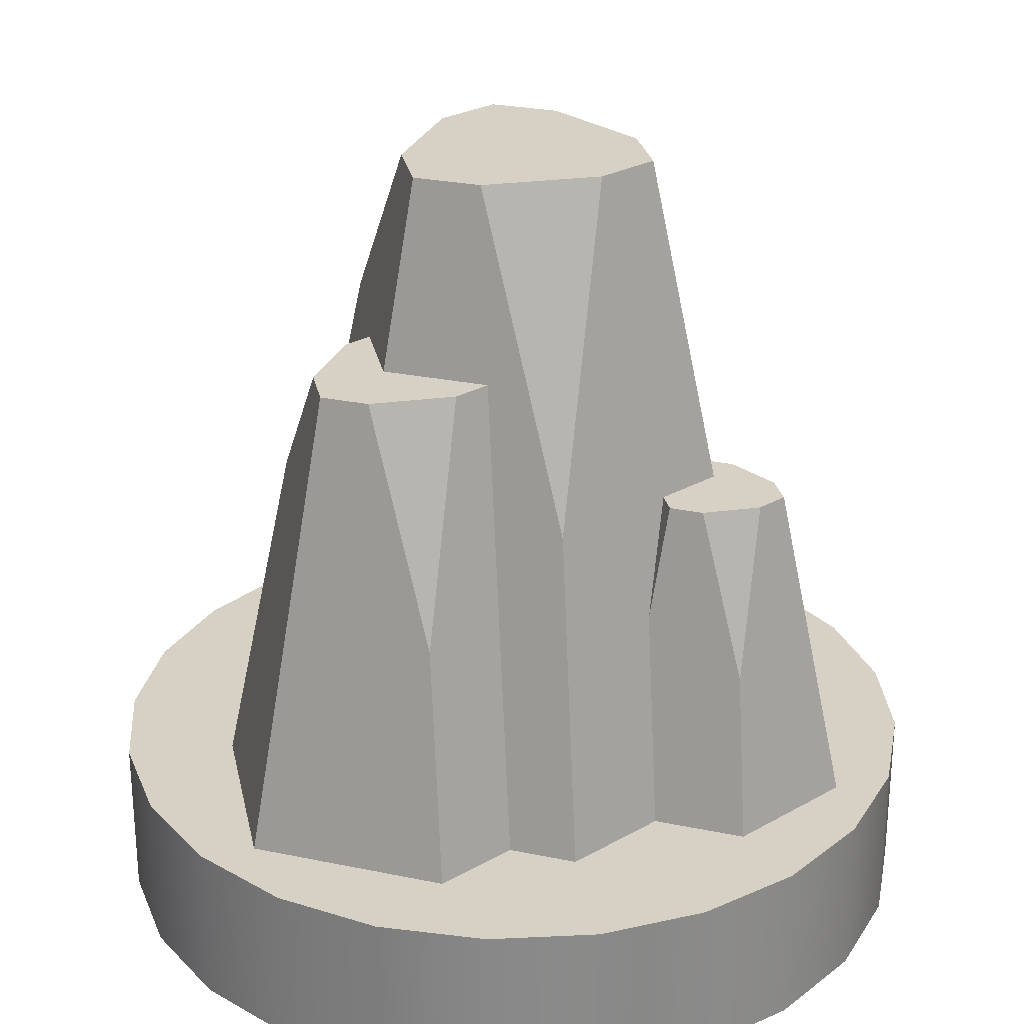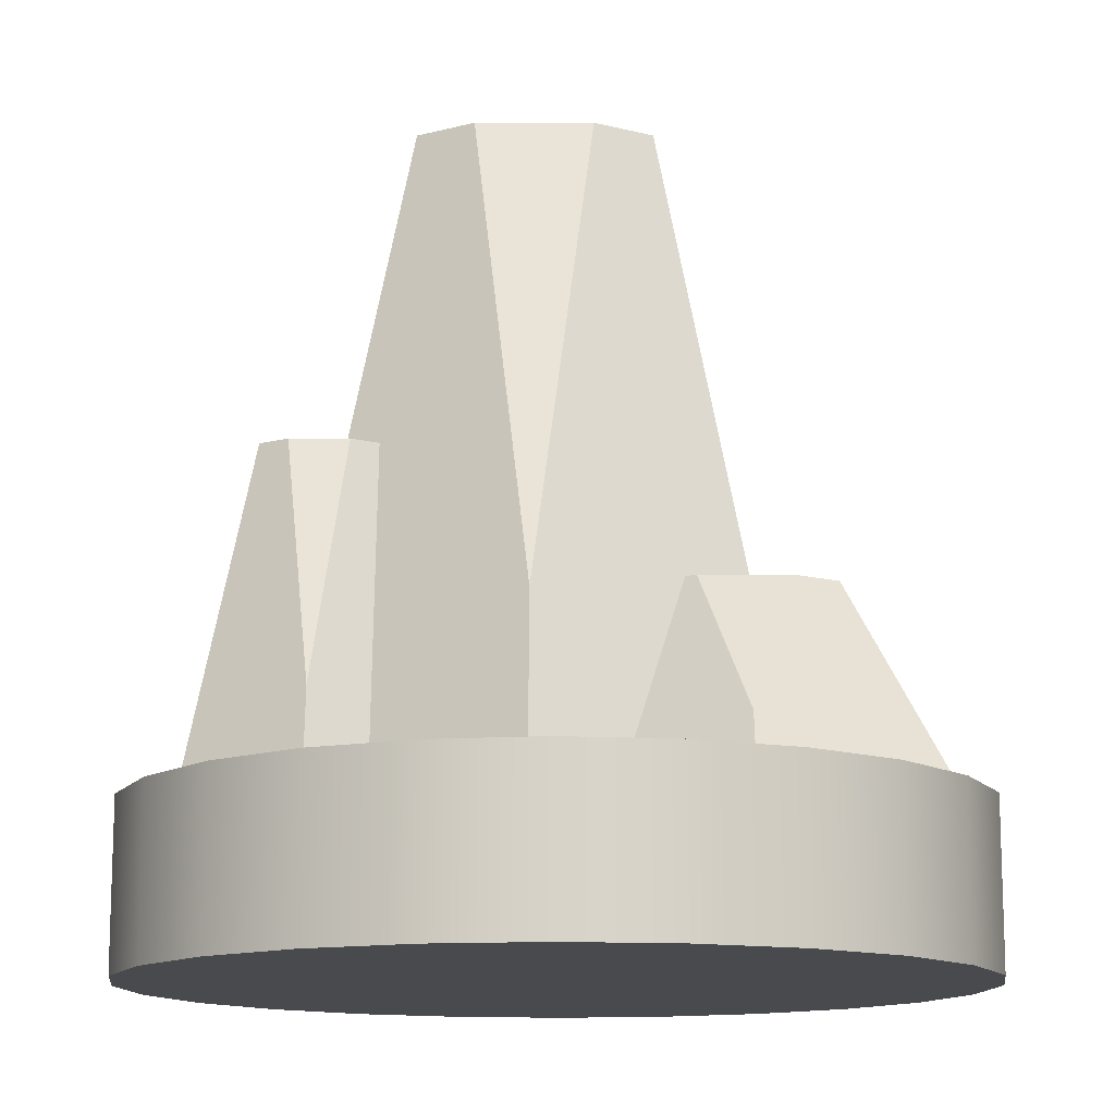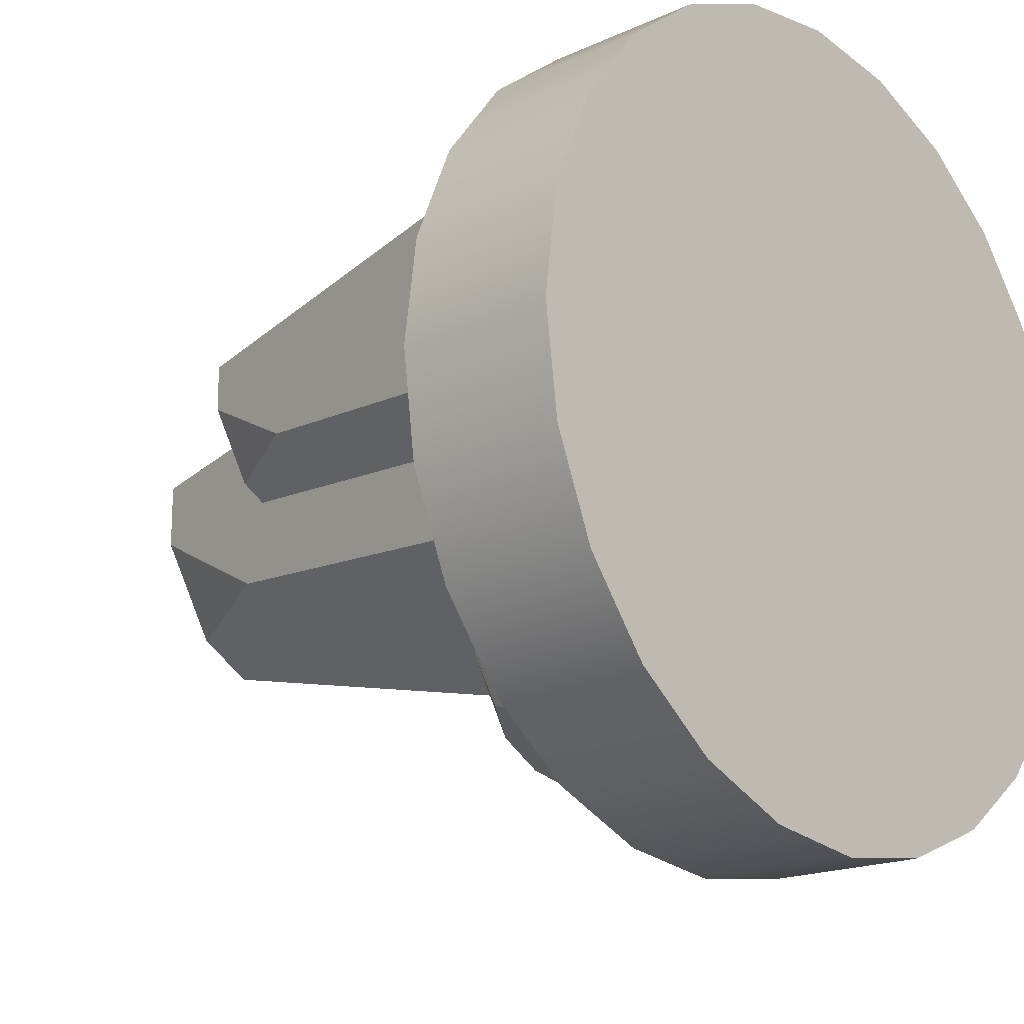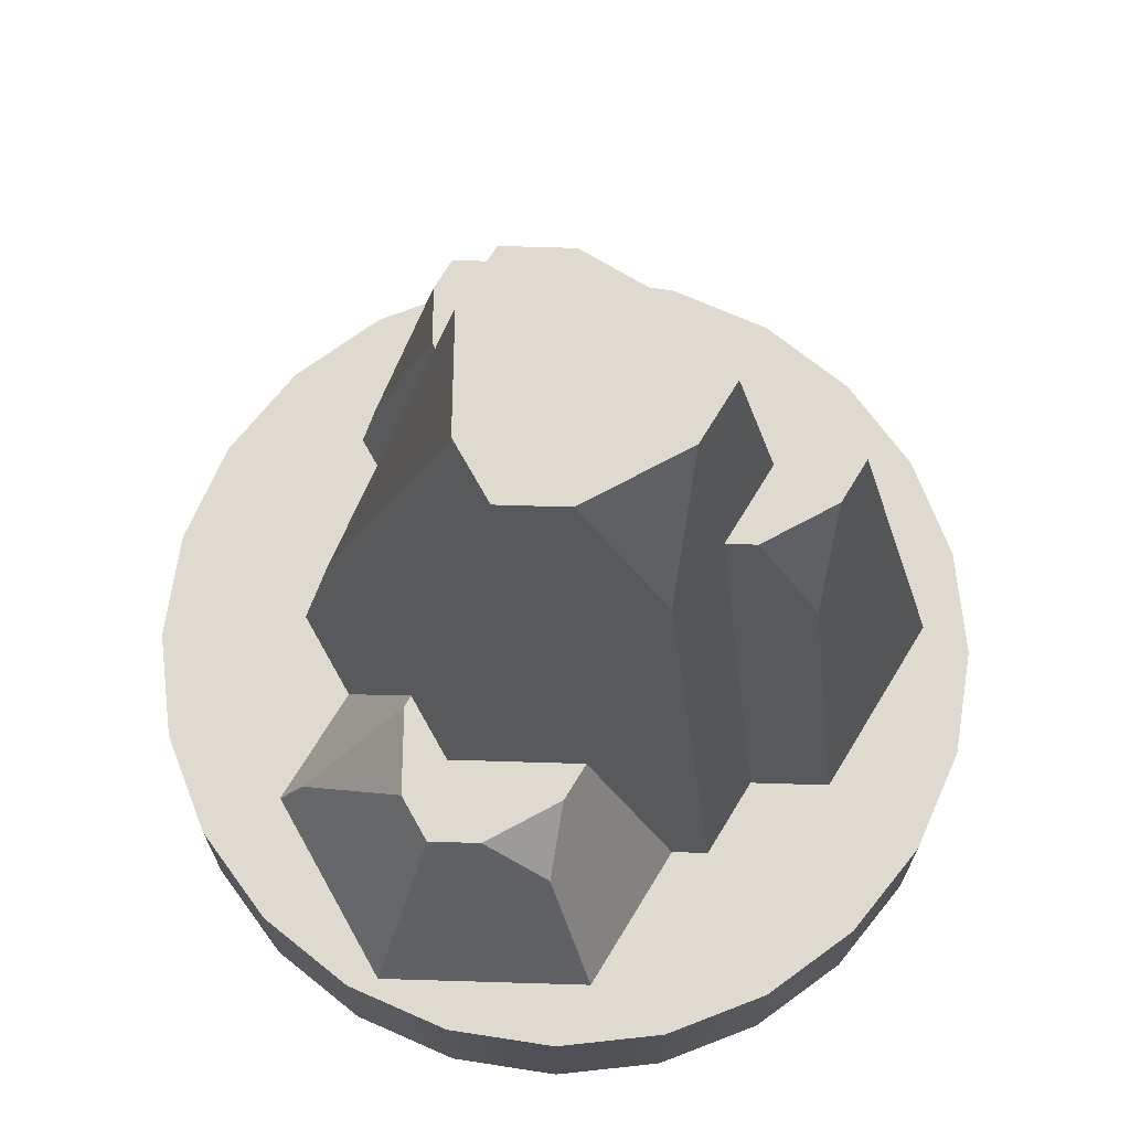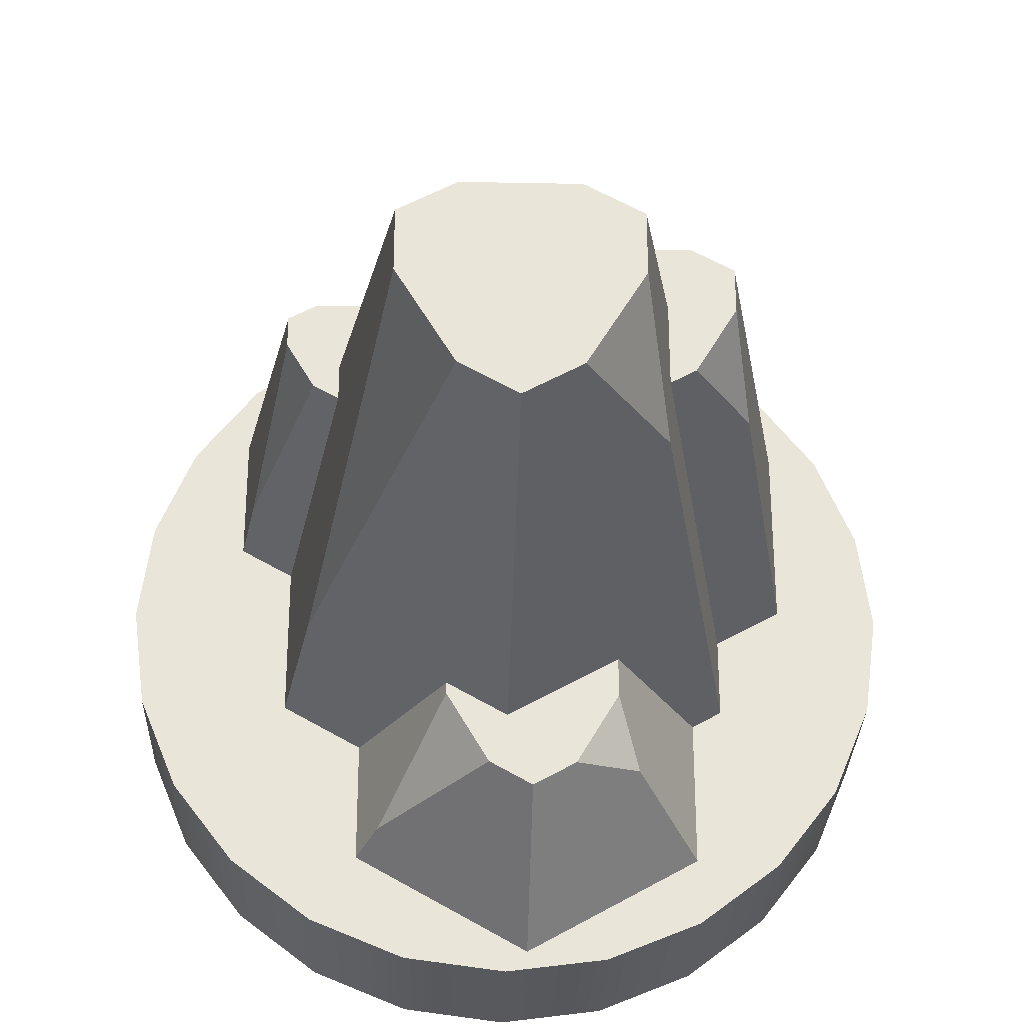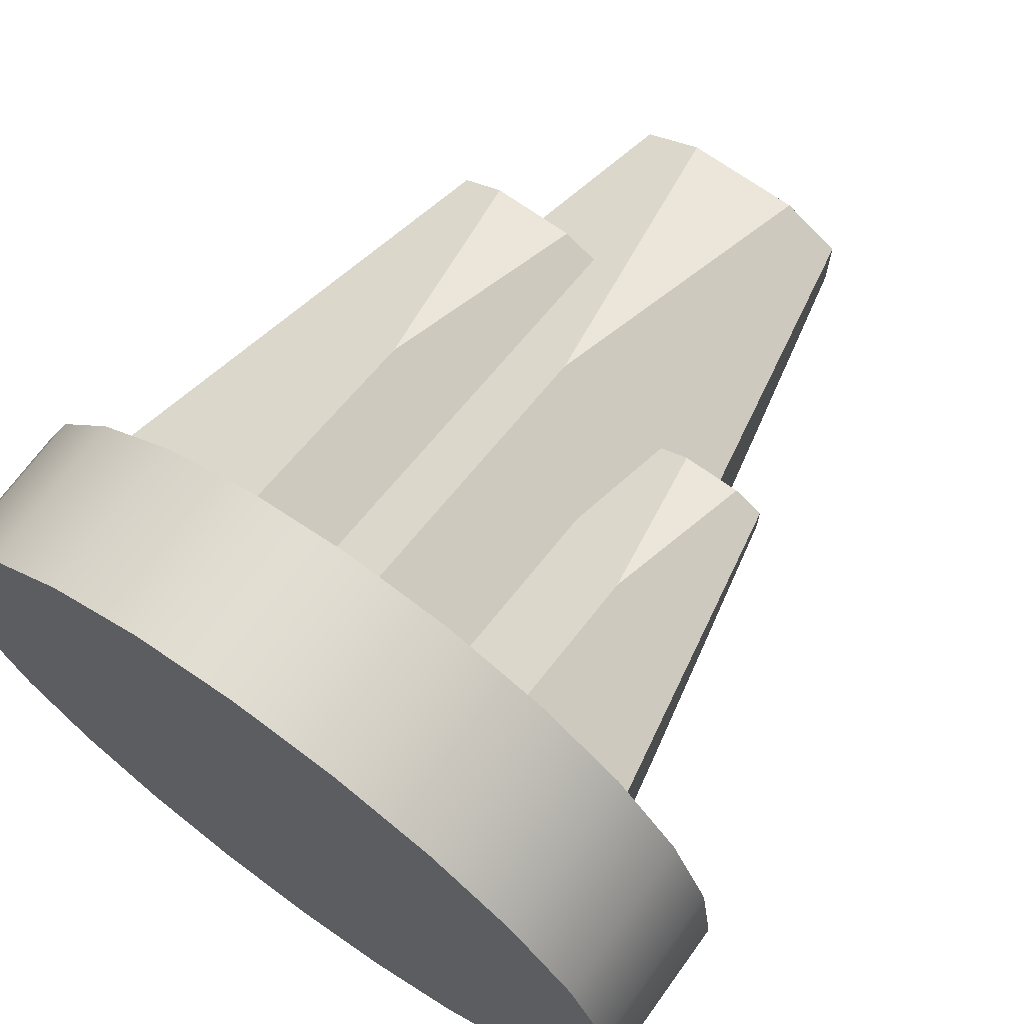
<metadata>
{"format":"obj","ext":"obj","renderer":"f3d","projection":"perspective","resolution":1024,"background":"white","views":[{"elev":27.0,"azim":-11.7,"up":"+Y"},{"elev":-13.2,"azim":120.5,"up":"+Y"},{"elev":-18.0,"azim":-48.2,"up":"+Z"},{"elev":70.6,"azim":-148.7,"up":"+Y"},{"elev":-29.5,"azim":178.4,"up":"+Z"},{"elev":69.0,"azim":35.8,"up":"+Z"}]}
</metadata>
<code>
g mergedBlocks
v -0.248 -0.2925 -0.3489
v -0.02739 -0.2925 -0.4741
v -0.1628 -0.1196 -0.3005
v -0.02739 -0.06196 -0.3451
v -0.08089 -0.06196 -0.3147
v 0.2188 0.1 0.1488
v 0.145 0.1 0.1907
v 0.1442 0.4925 0.1065
v 0.00381 0.1 0.2708
v 0.07402 0.4925 0.1463
v 0.1191 -0.03656 0.2349
v 0.1191 -0.2925 0.29
v 0.00381 -0.2925 0.3555
v -0.0664 0.4925 0.1463
v 0.1442 0.4925 0.02677
v 0.07402 0.4925 -0.09279
v 0.00381 0.4925 -0.1326
v -0.0664 0.4925 -0.09279
v -0.1366 0.4925 0.1065
v -0.1366 0.4925 0.02677
v -0.1344 -0.06196 -0.2236
v 0.1648 -0.2349 -0.3327
v 0.07962 -0.06196 -0.2236
v 0.02611 -0.06196 -0.3147
v 0.36 -0.2925 0.2625
v 0.36 -0.2925 0.0981
v 0.2152 -0.2925 0.3446
v 0.2934 -0.2925 0.06027
v 0.2934 -0.2925 -0.1376
v 0.1932 -0.2925 -0.1944
v 0.1932 -0.2925 -0.3489
v -0.06748 -0.2925 0.315
v -0.1603 -0.2925 0.3677
v -0.248 -0.2925 -0.159
v -0.369 -0.2925 0.2492
v -0.2857 -0.2925 -0.03499
v -0.369 -0.2925 0.01228
v -0.2857 -0.2925 -0.1376
v 0.07962 -0.06196 -0.2092
v 0.00381 -0.06196 -0.2522
v -0.1344 -0.06196 -0.1738
v 0.2561 -0.09627 -0.1164
v -0.1739 0.2963 -0.0741
v -0.1795 0.2669 0.02672
v -0.1795 0.2669 0.1308
v -0.1097 0.2669 0.2169
v -0.1603 -0.0128 0.3067
v -0.2109 0.2669 0.2169
v 0.2188 0.1 0.1026
v 0.3414 -0.1944 0.1087
v 0.2503 0.1 0.1205
v 0.2854 0.1 0.1803
v 0.2854 0.1 0.2201
v -0.2884 0.1271 0.05804
v -0.2109 0.2669 0.04456
v -0.0687 0.2669 0.1937
v -0.2615 0.2669 0.1882
v -0.2615 0.2669 0.1307
v 0.2152 -0.09627 0.3023
v 0.1801 0.1 0.2401
v 0.145 0.1 0.2201
v 0.2503 0.1 0.2401
v 0.433 -0.2945 -0.25
v 0.433 -0.4925 -0.25
v 0.483 -0.2945 -0.1294
v 0.483 -0.4925 -0.1294
v 0.5 -0.2945 0
v 0.5 -0.4925 0
v 0.483 -0.2945 0.1294
v 0.483 -0.4925 0.1294
v 0.433 -0.2945 0.25
v 0.433 -0.4925 0.25
v 0.3536 -0.4925 -0.3536
v 0.3536 -0.2945 -0.3536
v 0.3536 -0.2945 0.3536
v 0.3536 -0.4925 0.3536
v 0.25 -0.4925 0.433
v 0.25 -0.2945 0.433
v 0.1294 -0.4925 0.483
v 0.1294 -0.2945 0.483
v 0 -0.4925 0.5
v 0 -0.2945 0.5
v -0.1294 -0.4925 0.483
v -0.1294 -0.2945 0.483
v 0.25 -0.2945 -0.433
v 0.25 -0.4925 -0.433
v 0.1294 -0.2945 -0.483
v 0.1294 -0.4925 -0.483
v 0 -0.2945 -0.5
v 0 -0.4925 -0.5
v -0.1294 -0.2945 -0.483
v -0.1294 -0.4925 -0.483
v -0.25 -0.4925 0.433
v -0.25 -0.2945 0.433
v -0.3536 -0.4925 0.3536
v -0.3536 -0.2945 0.3536
v -0.433 -0.2945 0.25
v -0.433 -0.4925 0.25
v -0.483 -0.2945 0.1294
v -0.483 -0.4925 0.1294
v -0.5 -0.2945 0
v -0.5 -0.4925 0
v -0.483 -0.2945 -0.1294
v -0.483 -0.4925 -0.1294
v -0.433 -0.2945 -0.25
v -0.433 -0.4925 -0.25
v -0.3536 -0.2945 -0.3536
v -0.3536 -0.4925 -0.3536
v -0.25 -0.4925 -0.433
v -0.25 -0.2945 -0.433
f 3 2 1
f 2 3 4
f 4 3 5
f 8 7 6
f 7 8 9
f 9 8 10
f 9 11 7
f 9 12 11
f 12 9 13
f 14 9 10
f 15 10 8
f 10 15 16
f 10 16 14
f 14 16 17
f 14 17 18
f 14 18 19
f 19 18 20
f 3 21 5
f 24 23 22
f 27 26 25
f 26 27 28
f 28 27 29
f 29 27 30
f 30 27 12
f 30 12 31
f 31 12 2
f 2 12 13
f 2 13 32
f 2 32 1
f 1 32 33
f 1 33 34
f 35 34 33
f 34 35 36
f 36 35 37
f 38 34 36
f 23 40 39
f 40 23 24
f 40 24 4
f 40 4 41
f 41 4 5
f 41 5 21
f 15 42 16
f 36 43 38
f 43 36 20
f 20 36 44
f 20 44 45
f 20 45 19
f 4 31 2
f 31 4 22
f 22 4 24
f 22 30 31
f 30 22 23
f 30 23 39
f 20 18 43
f 34 3 1
f 3 34 21
f 21 34 41
f 48 47 46
f 49 26 28
f 26 49 50
f 50 49 51
f 50 25 26
f 25 50 52
f 25 52 53
f 54 36 37
f 36 54 44
f 44 54 55
f 9 32 13
f 32 9 56
f 56 9 14
f 56 14 45
f 45 14 19
f 56 33 32
f 33 56 47
f 47 56 46
f 39 29 30
f 29 39 42
f 42 39 16
f 16 39 40
f 16 40 17
f 43 34 38
f 34 43 41
f 41 43 40
f 40 43 17
f 17 43 18
f 47 35 33
f 35 47 57
f 57 47 48
f 45 46 56
f 46 45 48
f 48 45 44
f 48 44 55
f 48 55 57
f 57 55 58
f 52 50 51
f 59 12 27
f 12 59 11
f 11 59 60
f 11 60 61
f 11 61 7
f 58 55 54
f 35 54 37
f 54 35 58
f 58 35 57
f 49 6 51
f 60 51 6
f 62 51 60
f 62 52 51
f 52 62 53
f 60 6 7
f 60 7 61
f 60 59 62
f 42 28 29
f 28 42 15
f 28 15 8
f 28 8 49
f 49 8 6
f 53 27 25
f 27 53 59
f 59 53 62
f 65 64 63
f 64 65 66
f 67 66 65
f 66 67 68
f 69 68 67
f 68 69 70
f 71 70 69
f 70 71 72
f 73 63 64
f 63 73 74
f 75 72 71
f 72 75 76
f 75 77 76
f 77 75 78
f 78 79 77
f 79 78 80
f 80 81 79
f 81 80 82
f 82 83 81
f 83 82 84
f 73 85 74
f 85 73 86
f 86 87 85
f 87 86 88
f 88 89 87
f 89 88 90
f 90 91 89
f 91 90 92
f 84 93 83
f 93 84 94
f 94 95 93
f 95 94 96
f 97 95 96
f 95 97 98
f 99 98 97
f 98 99 100
f 101 100 99
f 100 101 102
f 103 102 101
f 102 103 104
f 105 104 103
f 104 105 106
f 107 106 105
f 106 107 108
f 107 109 108
f 109 107 110
f 110 92 109
f 92 110 91
f 70 66 68
f 66 70 64
f 64 70 72
f 64 72 73
f 73 72 76
f 73 76 86
f 86 76 77
f 86 77 88
f 88 77 79
f 88 79 81
f 88 81 90
f 90 81 83
f 90 83 92
f 92 83 109
f 109 83 93
f 109 93 108
f 108 93 95
f 108 95 106
f 106 95 98
f 106 98 104
f 104 98 100
f 104 100 102
f 65 69 67
f 69 65 63
f 69 63 71
f 71 63 74
f 71 74 75
f 75 74 85
f 75 85 78
f 78 85 87
f 78 87 80
f 80 87 89
f 80 89 82
f 82 89 91
f 82 91 84
f 84 91 110
f 84 110 94
f 94 110 107
f 94 107 96
f 96 107 105
f 96 105 97
f 97 105 103
f 97 103 99
f 99 103 101

</code>
